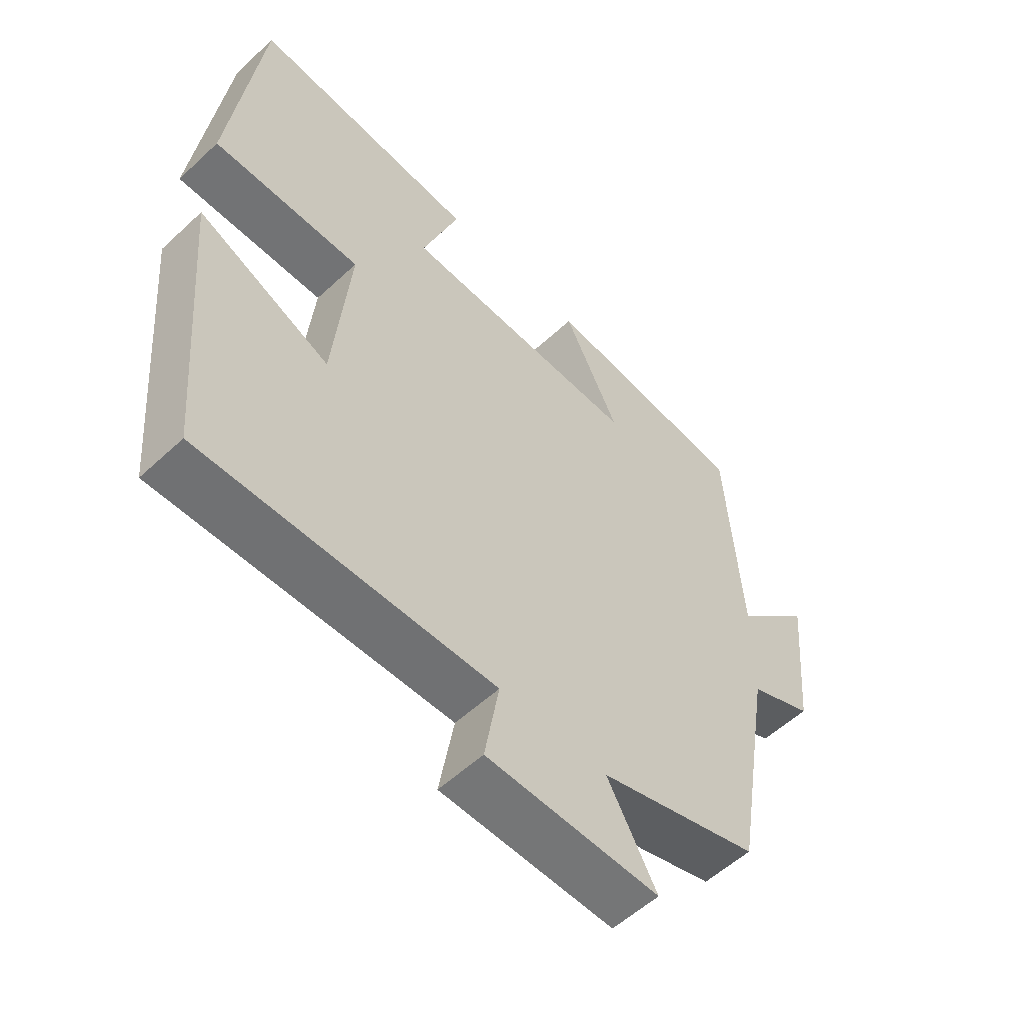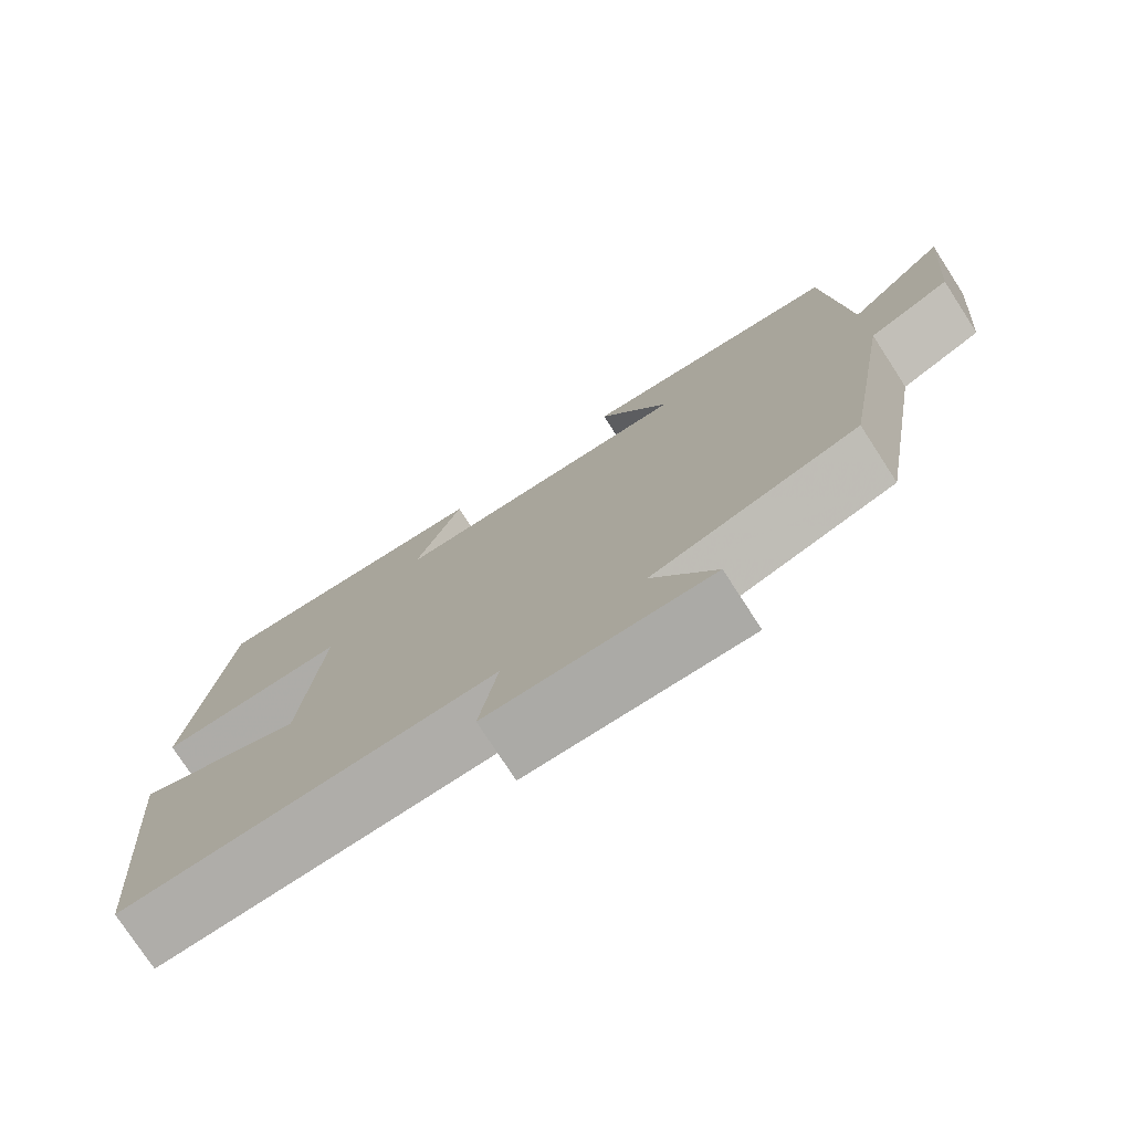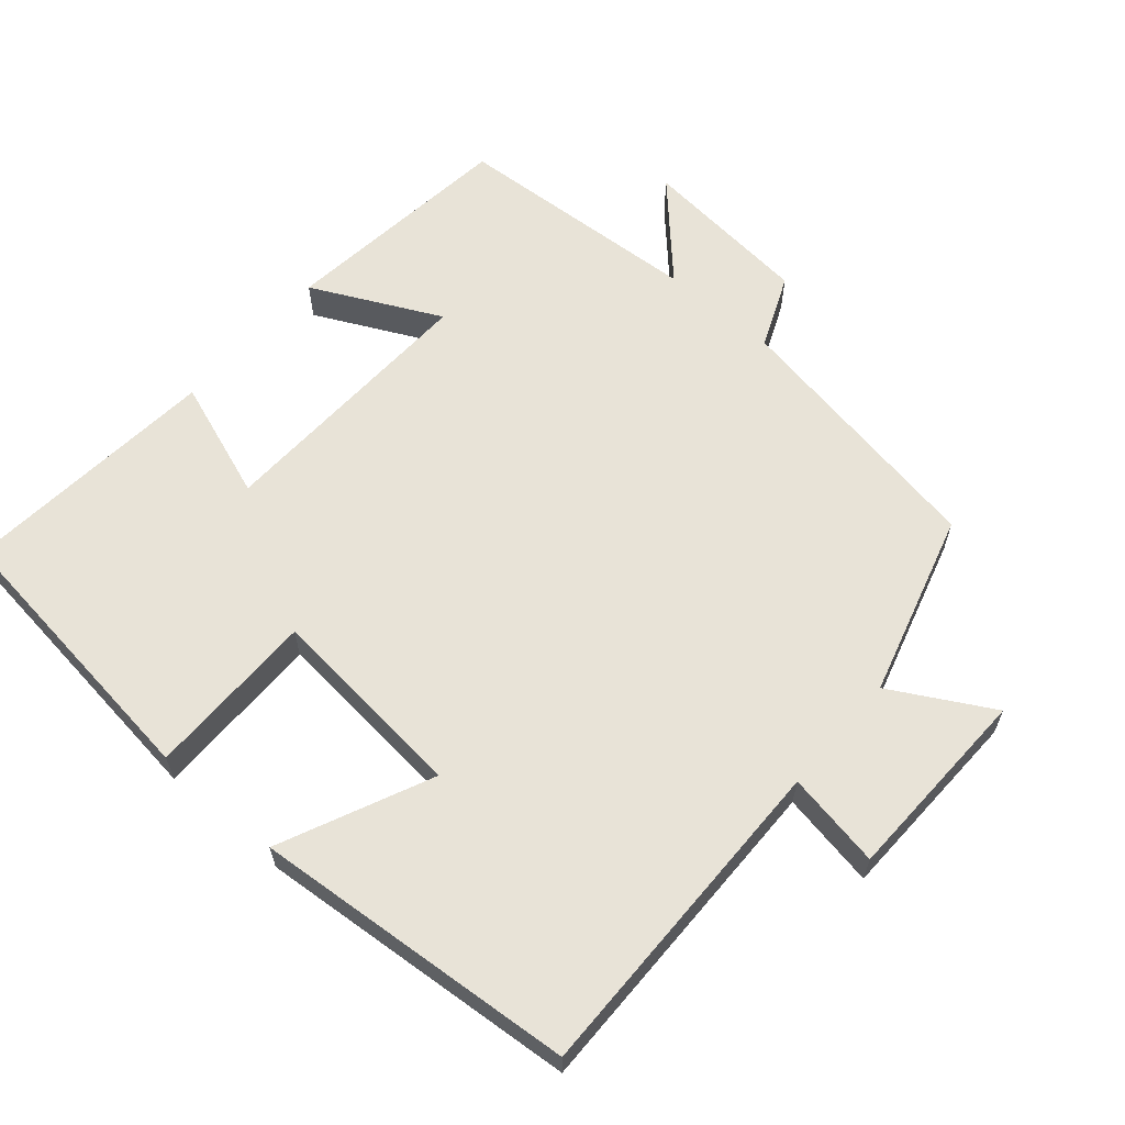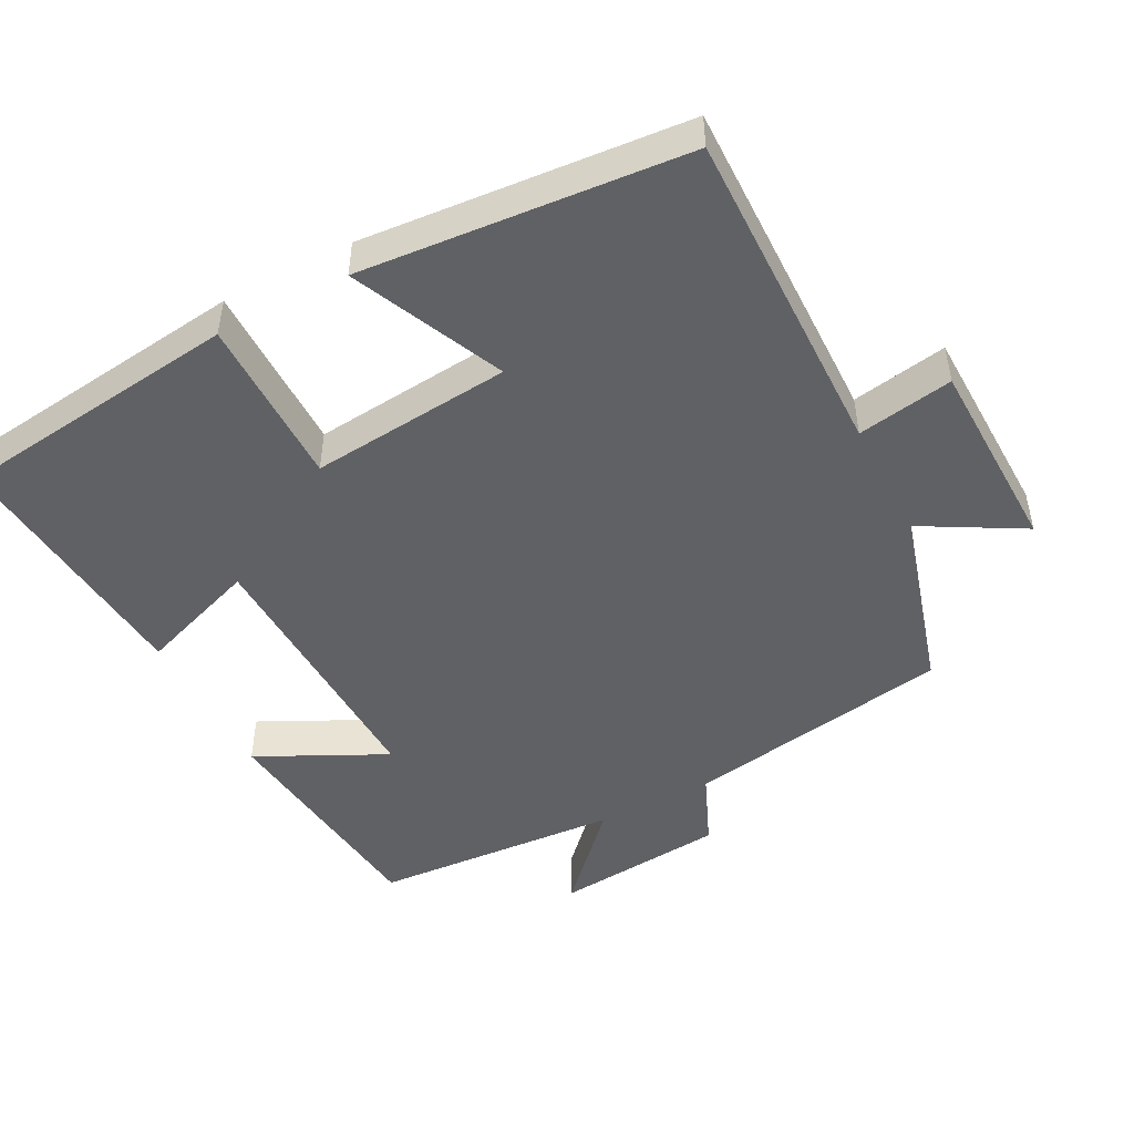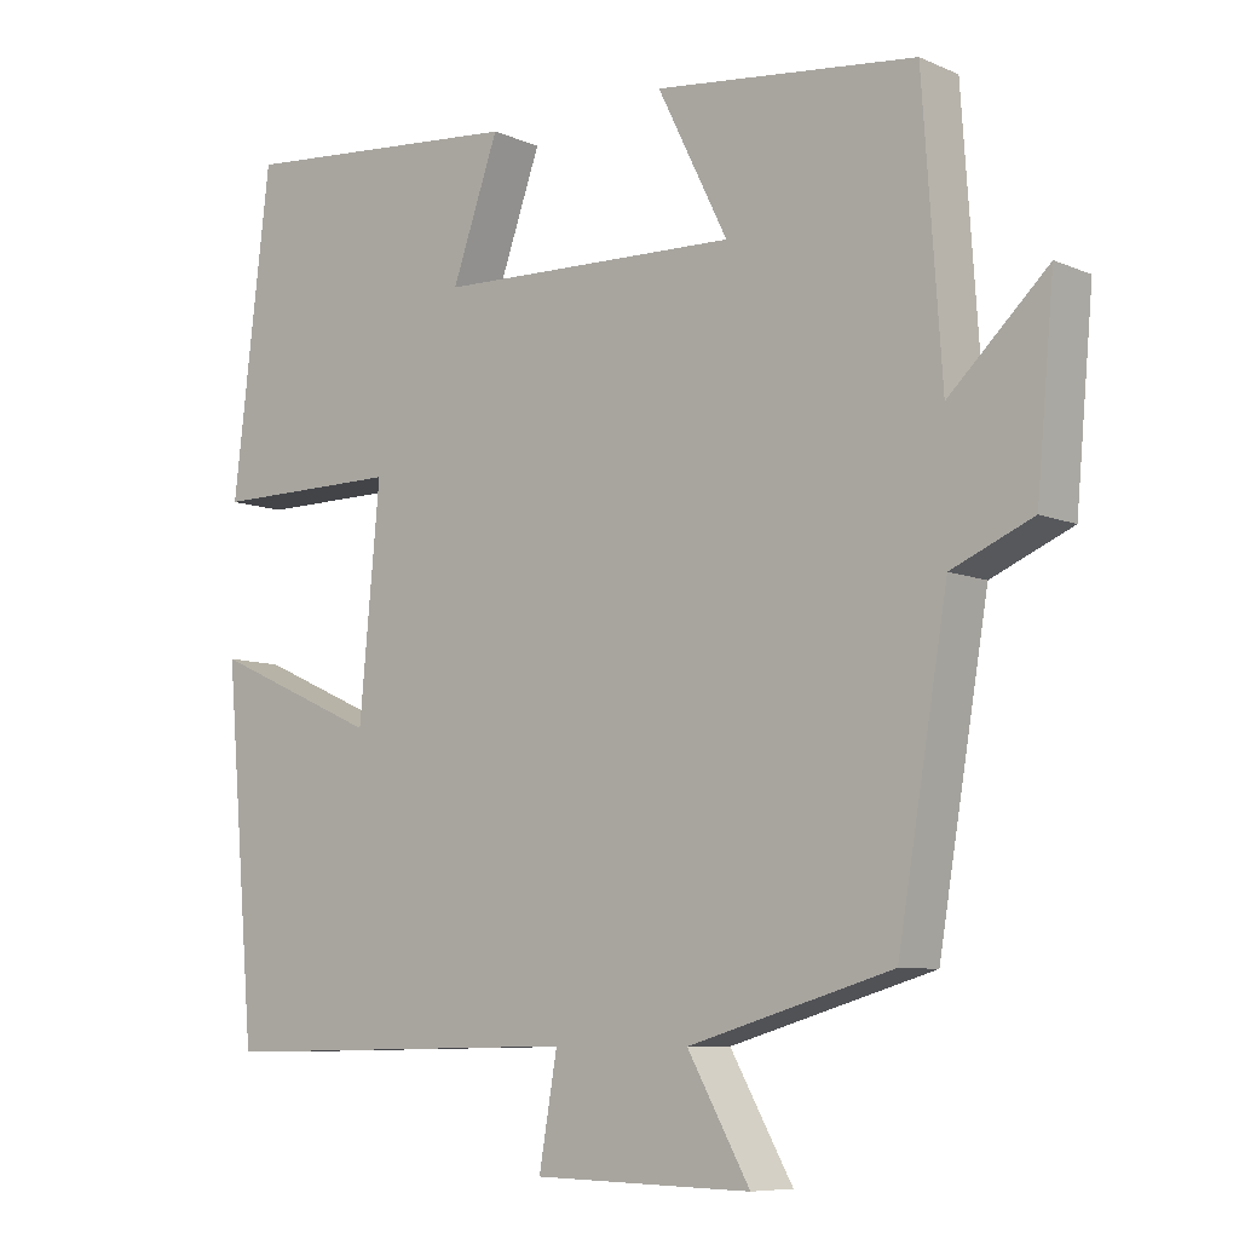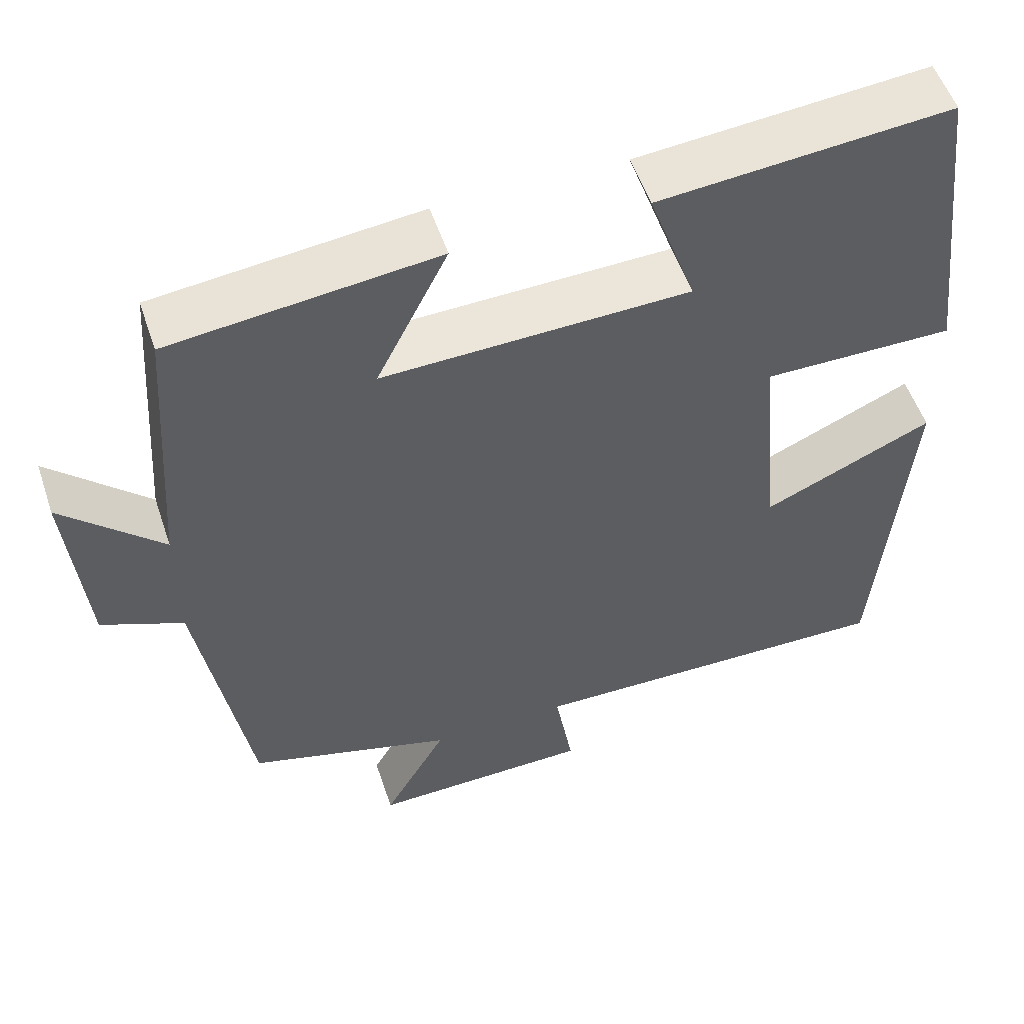
<metadata>
{"format":"obj","ext":"obj","renderer":"f3d","projection":"perspective","resolution":1024,"background":"white","views":[{"elev":-55.9,"azim":134.2,"up":"+Z"},{"elev":-76.6,"azim":-147.0,"up":"+Z"},{"elev":62.1,"azim":131.0,"up":"+Y"},{"elev":-48.3,"azim":117.7,"up":"+Y"},{"elev":-7.9,"azim":-139.9,"up":"+Z"},{"elev":53.7,"azim":-18.5,"up":"+Z"}]}
</metadata>
<code>
v 0.461 0.07 -0.508
v -0.006 0.07 -0.5
v 0.017 0.07 -0.634
v -0.259 0.07 -0.64
v -0.18 0.07 -0.5
v -0.437 0.07 -0.425
v -0.5 0.07 -0.051
v -0.602 0.07 -0.007
v -0.624 0.07 0.233
v -0.5 0.07 0.115
v -0.476 0.07 0.463
v -0.146 0.07 0.5
v -0.235 0.07 0.321
v 0.147 0.07 0.333
v 0.088 0.07 0.5
v 0.452 0.07 0.532
v 0.5 0.07 0.132
v 0.262 0.07 0.133
v 0.288 0.07 -0.149
v 0.5 0.07 -0.054
v 0.461 0 -0.508
v -0.006 0 -0.5
v 0.017 0 -0.634
v -0.259 0 -0.64
v -0.18 0 -0.5
v -0.437 0 -0.425
v -0.5 0 -0.051
v -0.602 0 -0.007
v -0.624 0 0.233
v -0.5 0 0.115
v -0.476 0 0.463
v -0.146 0 0.5
v -0.235 0 0.321
v 0.147 0 0.333
v 0.088 0 0.5
v 0.452 0 0.532
v 0.5 0 0.132
v 0.262 0 0.133
v 0.288 0 -0.149
v 0.5 0 -0.054
f 19 20 1 2
f 18 19 2
f 16 17 18
f 15 16 18
f 14 15 18
f 13 14 18 2
f 10 11 12 13
f 10 13 2 3
f 7 8 9 10
f 5 6 7 10
f 5 10 3
f 3 4 5
f 22 21 40 39
f 22 39 38
f 38 37 36
f 38 36 35
f 38 35 34
f 22 38 34 33
f 33 32 31 30
f 23 22 33 30
f 30 29 28 27
f 30 27 26 25
f 23 30 25
f 25 24 23
f 1 21 22 2
f 2 22 23 3
f 3 23 24 4
f 4 24 25 5
f 5 25 26 6
f 6 26 27 7
f 7 27 28 8
f 8 28 29 9
f 9 29 30 10
f 10 30 31 11
f 11 31 32 12
f 12 32 33 13
f 13 33 34 14
f 14 34 35 15
f 15 35 36 16
f 16 36 37 17
f 17 37 38 18
f 18 38 39 19
f 19 39 40 20
f 20 40 21 1

</code>
